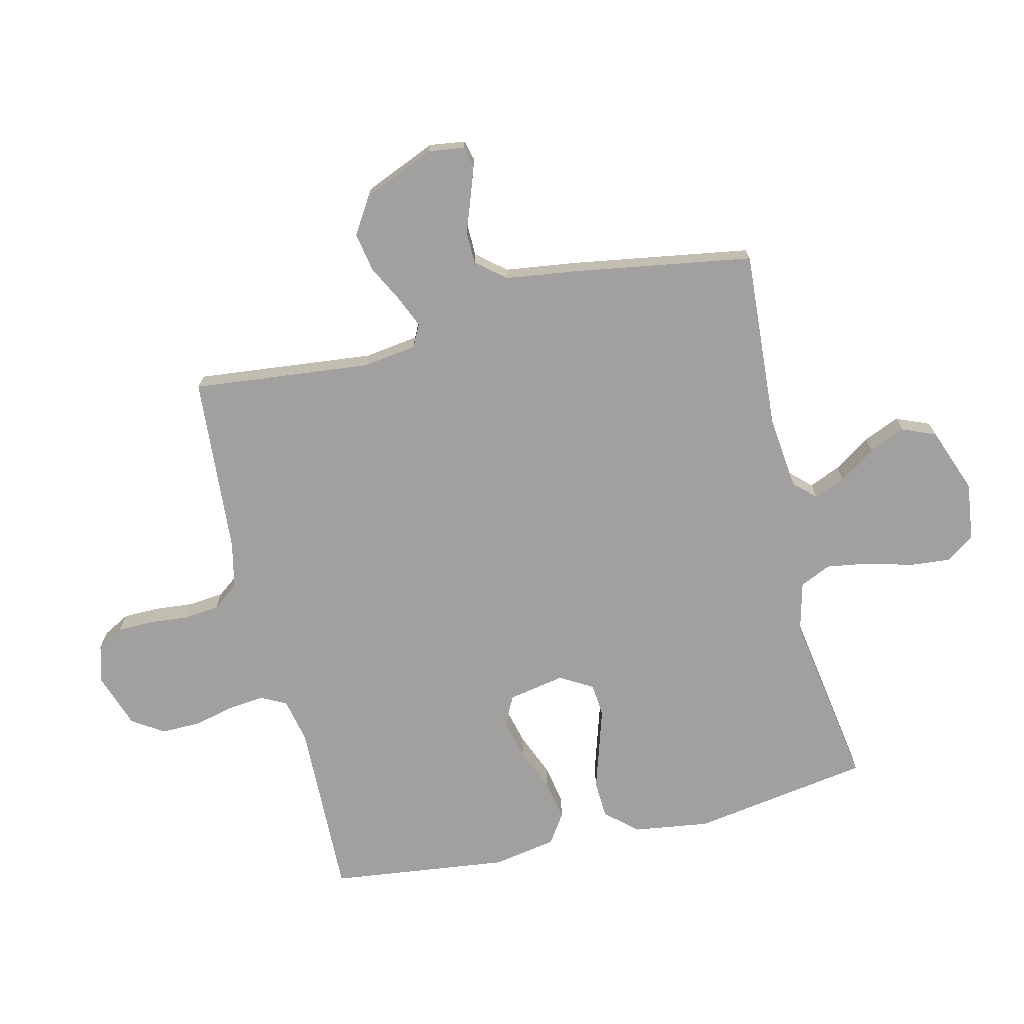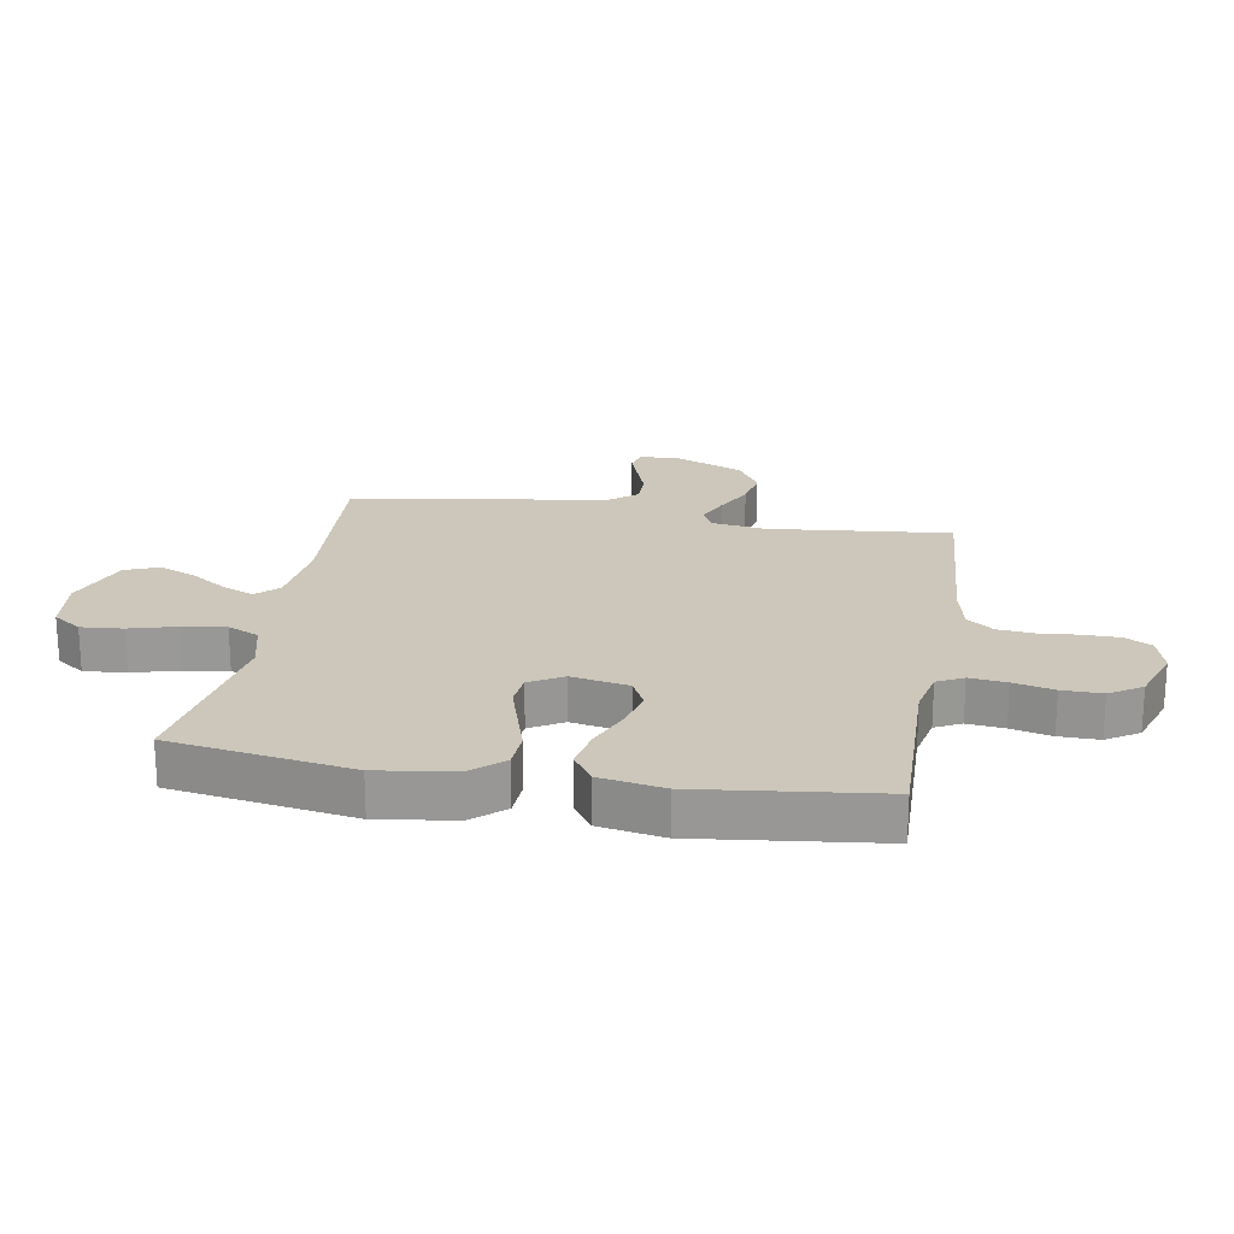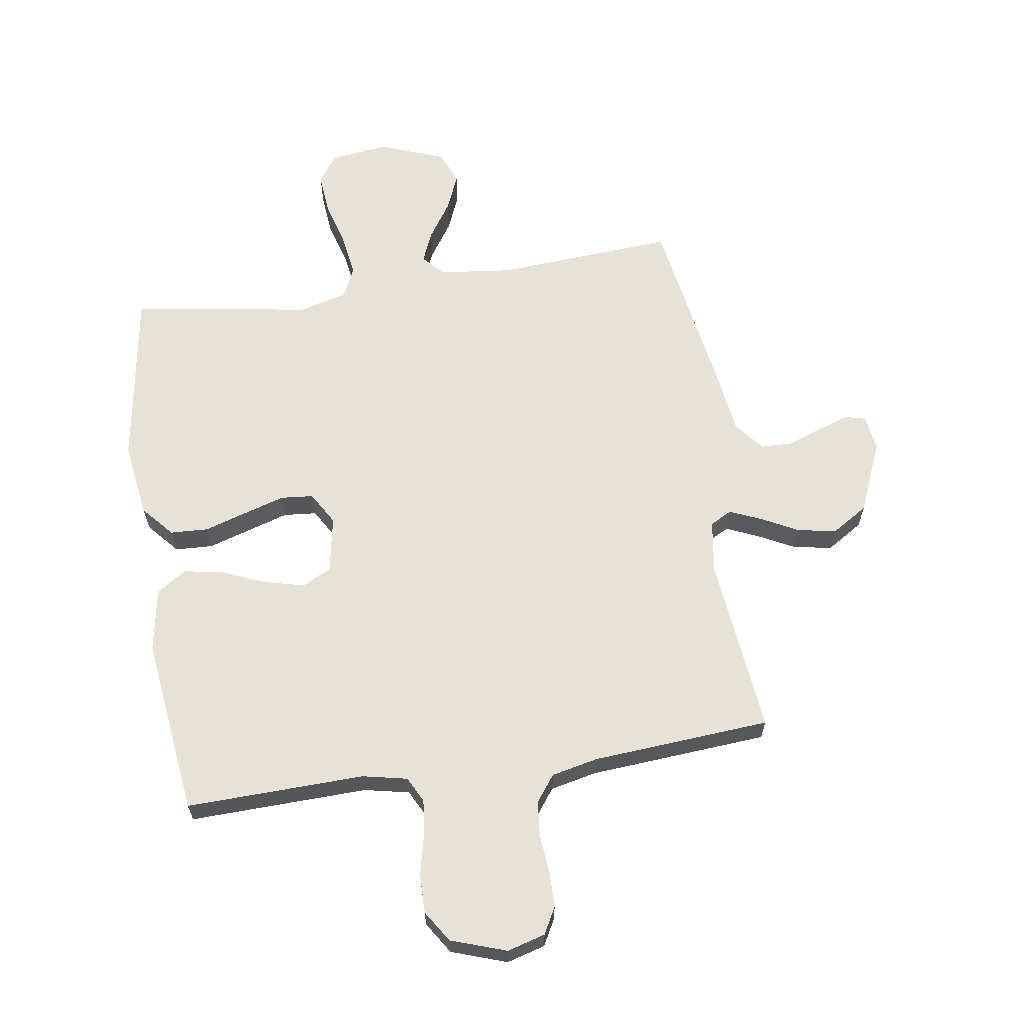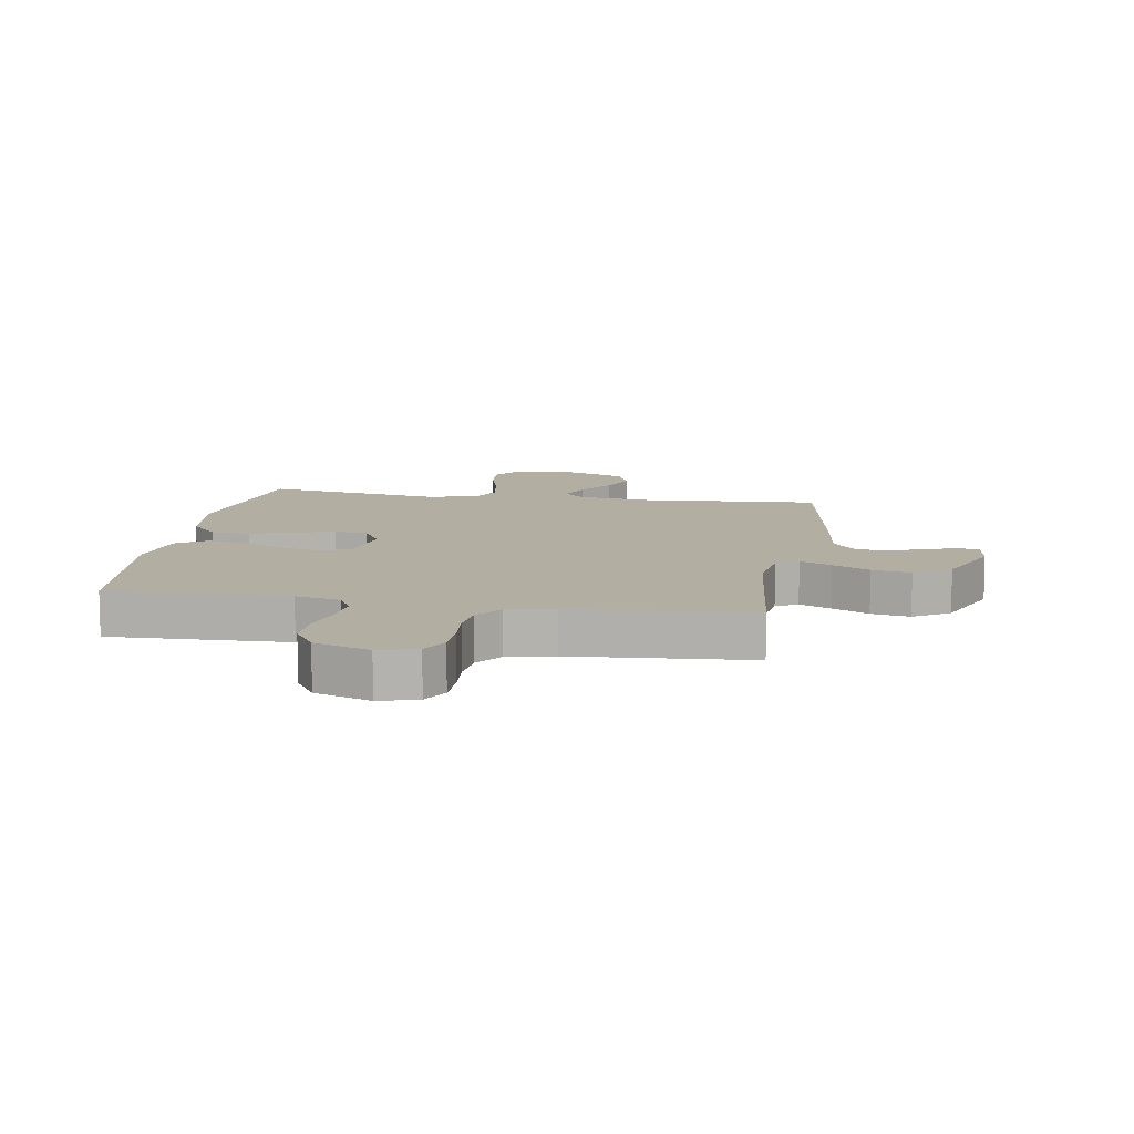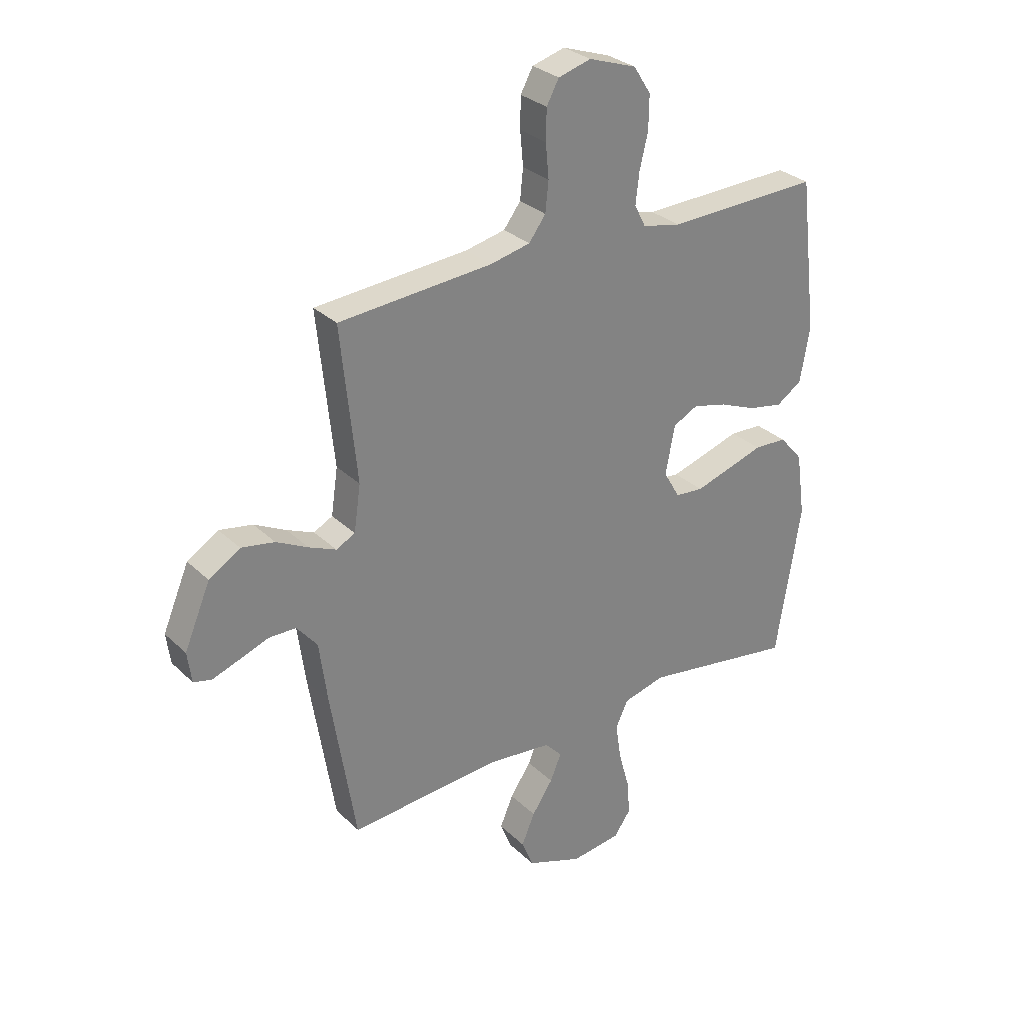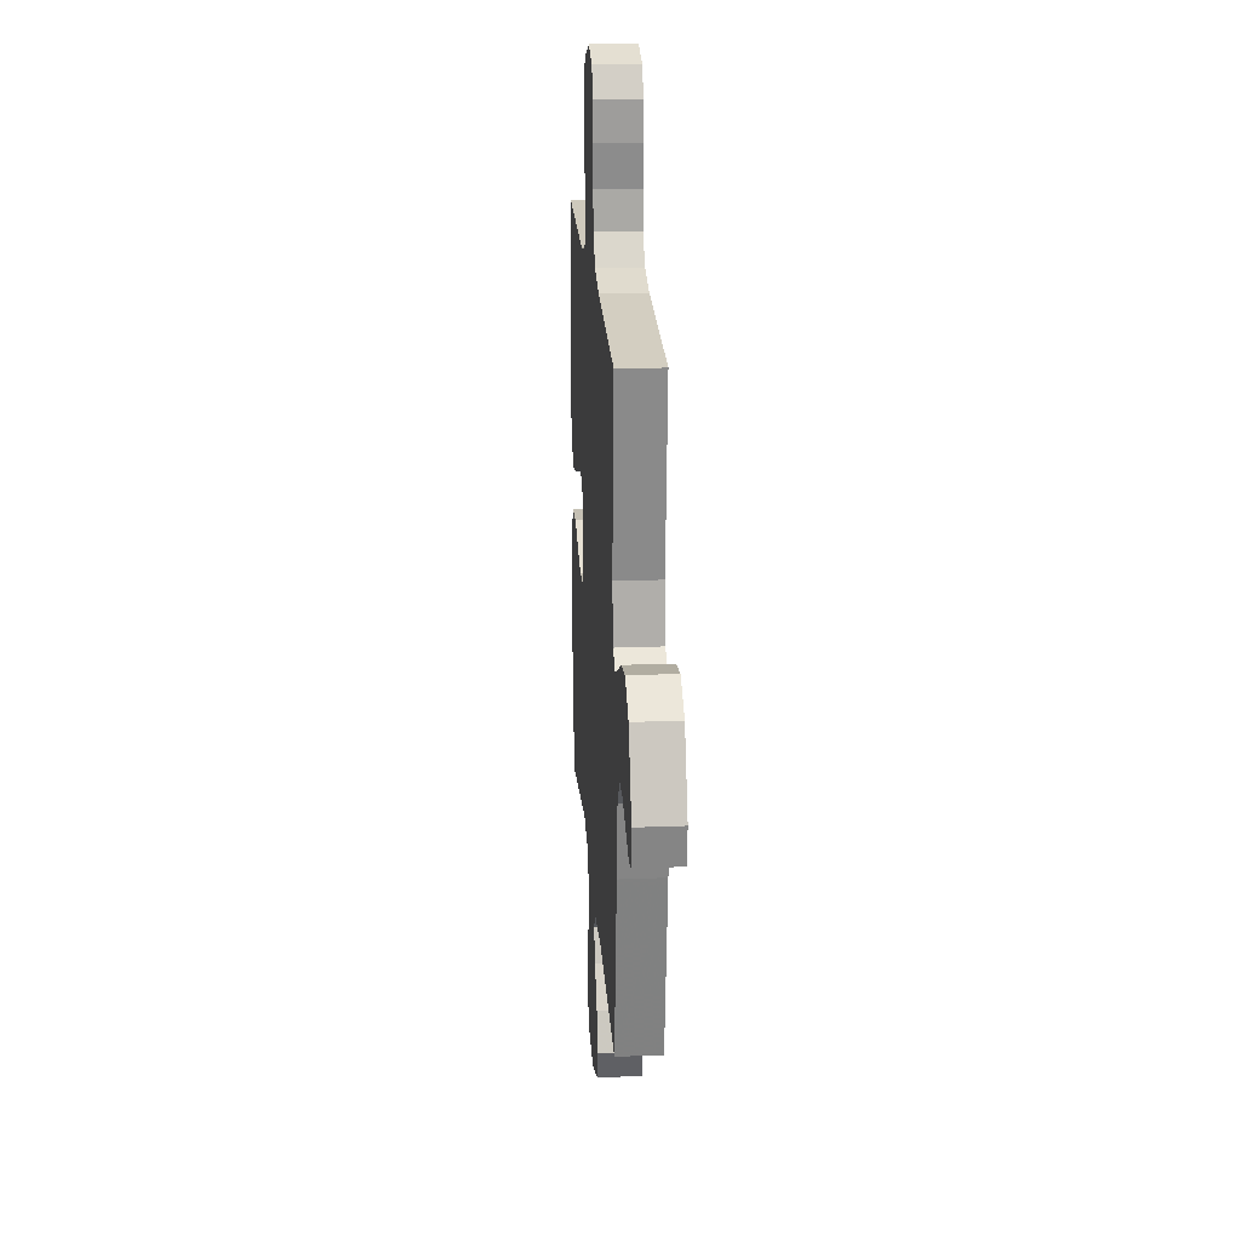
<metadata>
{"format":"obj","ext":"obj","renderer":"f3d","projection":"perspective","resolution":1024,"background":"white","views":[{"elev":-71.8,"azim":103.4,"up":"+Y"},{"elev":21.4,"azim":-80.2,"up":"+Y"},{"elev":63.5,"azim":-8.7,"up":"+Y"},{"elev":10.7,"azim":9.2,"up":"+Y"},{"elev":29.9,"azim":143.6,"up":"+Z"},{"elev":20.9,"azim":85.9,"up":"+Z"}]}
</metadata>
<code>
v -0.5 0.07 0.5
v -0.2 0.07 0.492
v -0.125 0.07 0.508
v -0.103 0.07 0.551
v -0.11 0.07 0.612
v -0.126 0.07 0.679
v -0.127 0.07 0.745
v -0.093 0.07 0.798
v 0 0.07 0.83
v 0.064 0.07 0.812
v 0.088 0.07 0.768
v 0.089 0.07 0.708
v 0.083 0.07 0.642
v 0.089 0.07 0.583
v 0.122 0.07 0.539
v 0.2 0.07 0.522
v 0.5 0.07 0.5
v 0.469 0.07 0.2
v 0.482 0.07 0.11
v 0.519 0.07 0.091
v 0.572 0.07 0.114
v 0.634 0.07 0.146
v 0.699 0.07 0.158
v 0.76 0.07 0.12
v 0.811 0.07 0
v 0.803 0.07 -0.06
v 0.768 0.07 -0.069
v 0.716 0.07 -0.051
v 0.658 0.07 -0.03
v 0.604 0.07 -0.031
v 0.564 0.07 -0.08
v 0.548 0.07 -0.2
v 0.5 0.07 -0.5
v 0.2 0.07 -0.48
v 0.077 0.07 -0.494
v 0.043 0.07 -0.53
v 0.065 0.07 -0.582
v 0.106 0.07 -0.643
v 0.132 0.07 -0.704
v 0.109 0.07 -0.76
v 0 0.07 -0.801
v -0.098 0.07 -0.789
v -0.131 0.07 -0.742
v -0.125 0.07 -0.673
v -0.104 0.07 -0.597
v -0.093 0.07 -0.525
v -0.117 0.07 -0.473
v -0.2 0.07 -0.452
v -0.5 0.07 -0.5
v -0.548 0.07 -0.2
v -0.53 0.07 -0.073
v -0.484 0.07 -0.02
v -0.42 0.07 -0.017
v -0.349 0.07 -0.039
v -0.28 0.07 -0.06
v -0.225 0.07 -0.055
v -0.193 0.07 0
v -0.211 0.07 0.095
v -0.26 0.07 0.12
v -0.327 0.07 0.103
v -0.4 0.07 0.073
v -0.467 0.07 0.06
v -0.517 0.07 0.093
v -0.536 0.07 0.2
v -0.5 0 0.5
v -0.2 0 0.492
v -0.125 0 0.508
v -0.103 0 0.551
v -0.11 0 0.612
v -0.126 0 0.679
v -0.127 0 0.745
v -0.093 0 0.798
v 0 0 0.83
v 0.064 0 0.812
v 0.088 0 0.768
v 0.089 0 0.708
v 0.083 0 0.642
v 0.089 0 0.583
v 0.122 0 0.539
v 0.2 0 0.522
v 0.5 0 0.5
v 0.469 0 0.2
v 0.482 0 0.11
v 0.519 0 0.091
v 0.572 0 0.114
v 0.634 0 0.146
v 0.699 0 0.158
v 0.76 0 0.12
v 0.811 0 0
v 0.803 0 -0.06
v 0.768 0 -0.069
v 0.716 0 -0.051
v 0.658 0 -0.03
v 0.604 0 -0.031
v 0.564 0 -0.08
v 0.548 0 -0.2
v 0.5 0 -0.5
v 0.2 0 -0.48
v 0.077 0 -0.494
v 0.043 0 -0.53
v 0.065 0 -0.582
v 0.106 0 -0.643
v 0.132 0 -0.704
v 0.109 0 -0.76
v 0 0 -0.801
v -0.098 0 -0.789
v -0.131 0 -0.742
v -0.125 0 -0.673
v -0.104 0 -0.597
v -0.093 0 -0.525
v -0.117 0 -0.473
v -0.2 0 -0.452
v -0.5 0 -0.5
v -0.548 0 -0.2
v -0.53 0 -0.073
v -0.484 0 -0.02
v -0.42 0 -0.017
v -0.349 0 -0.039
v -0.28 0 -0.06
v -0.225 0 -0.055
v -0.193 0 0
v -0.211 0 0.095
v -0.26 0 0.12
v -0.327 0 0.103
v -0.4 0 0.073
v -0.467 0 0.06
v -0.517 0 0.093
v -0.536 0 0.2
f 63 64 1 2
f 60 61 62 63
f 59 60 63 2
f 58 59 2 3
f 57 58 3 4
f 51 52 53 54
f 51 54 55
f 48 49 50 51
f 47 48 51 55
f 46 47 55 56
f 42 43 44 45
f 42 45 46
f 41 42 46
f 37 38 39 40
f 36 37 40 41
f 31 32 33 34
f 30 31 34 35
f 26 27 28 29
f 24 25 26 29
f 24 29 30
f 21 22 23 24
f 20 21 24 30
f 19 20 30 35
f 16 17 18
f 15 16 18 19
f 10 11 12 13
f 10 13 14
f 9 10 14
f 8 9 14
f 5 6 7 8
f 4 5 8 14
f 57 4 14 15
f 36 41 46 56
f 35 36 56 57
f 15 19 35 57
f 66 65 128 127
f 127 126 125 124
f 66 127 124 123
f 67 66 123 122
f 68 67 122 121
f 118 117 116 115
f 119 118 115
f 115 114 113 112
f 119 115 112 111
f 120 119 111 110
f 109 108 107 106
f 110 109 106
f 110 106 105
f 104 103 102 101
f 105 104 101 100
f 98 97 96 95
f 99 98 95 94
f 93 92 91 90
f 93 90 89 88
f 94 93 88
f 88 87 86 85
f 94 88 85 84
f 99 94 84 83
f 82 81 80
f 83 82 80 79
f 77 76 75 74
f 78 77 74
f 78 74 73
f 78 73 72
f 72 71 70 69
f 78 72 69 68
f 79 78 68 121
f 120 110 105 100
f 121 120 100 99
f 121 99 83 79
f 1 65 66 2
f 2 66 67 3
f 3 67 68 4
f 4 68 69 5
f 5 69 70 6
f 6 70 71 7
f 7 71 72 8
f 8 72 73 9
f 9 73 74 10
f 10 74 75 11
f 11 75 76 12
f 12 76 77 13
f 13 77 78 14
f 14 78 79 15
f 15 79 80 16
f 16 80 81 17
f 17 81 82 18
f 18 82 83 19
f 19 83 84 20
f 20 84 85 21
f 21 85 86 22
f 22 86 87 23
f 23 87 88 24
f 24 88 89 25
f 25 89 90 26
f 26 90 91 27
f 27 91 92 28
f 28 92 93 29
f 29 93 94 30
f 30 94 95 31
f 31 95 96 32
f 32 96 97 33
f 33 97 98 34
f 34 98 99 35
f 35 99 100 36
f 36 100 101 37
f 37 101 102 38
f 38 102 103 39
f 39 103 104 40
f 40 104 105 41
f 41 105 106 42
f 42 106 107 43
f 43 107 108 44
f 44 108 109 45
f 45 109 110 46
f 46 110 111 47
f 47 111 112 48
f 48 112 113 49
f 49 113 114 50
f 50 114 115 51
f 51 115 116 52
f 52 116 117 53
f 53 117 118 54
f 54 118 119 55
f 55 119 120 56
f 56 120 121 57
f 57 121 122 58
f 58 122 123 59
f 59 123 124 60
f 60 124 125 61
f 61 125 126 62
f 62 126 127 63
f 63 127 128 64
f 64 128 65 1

</code>
